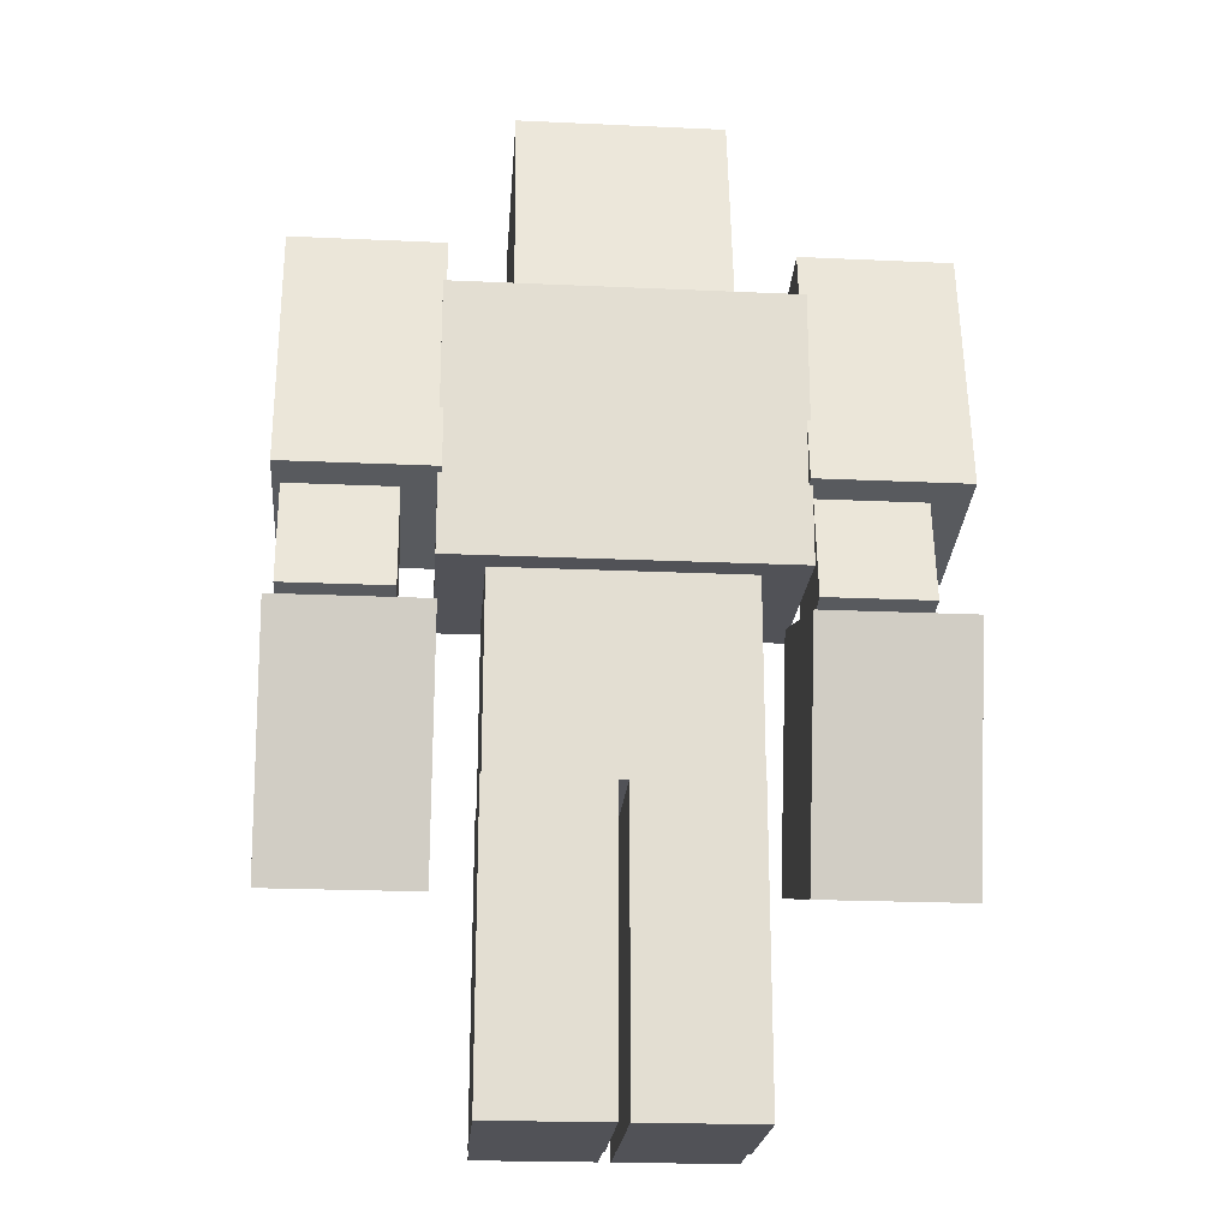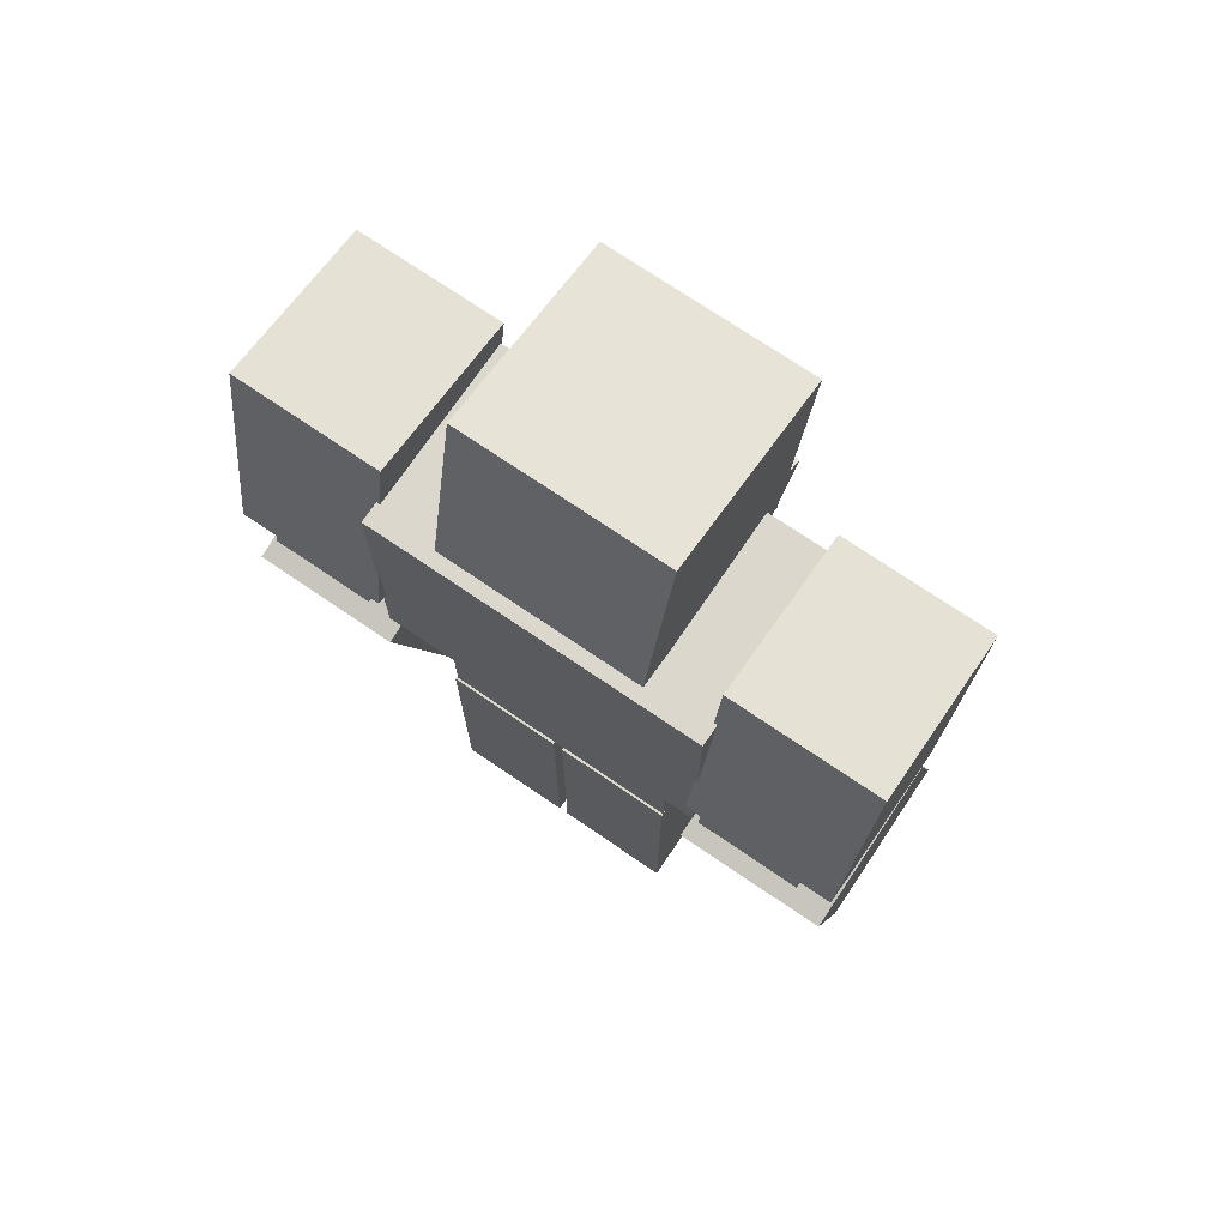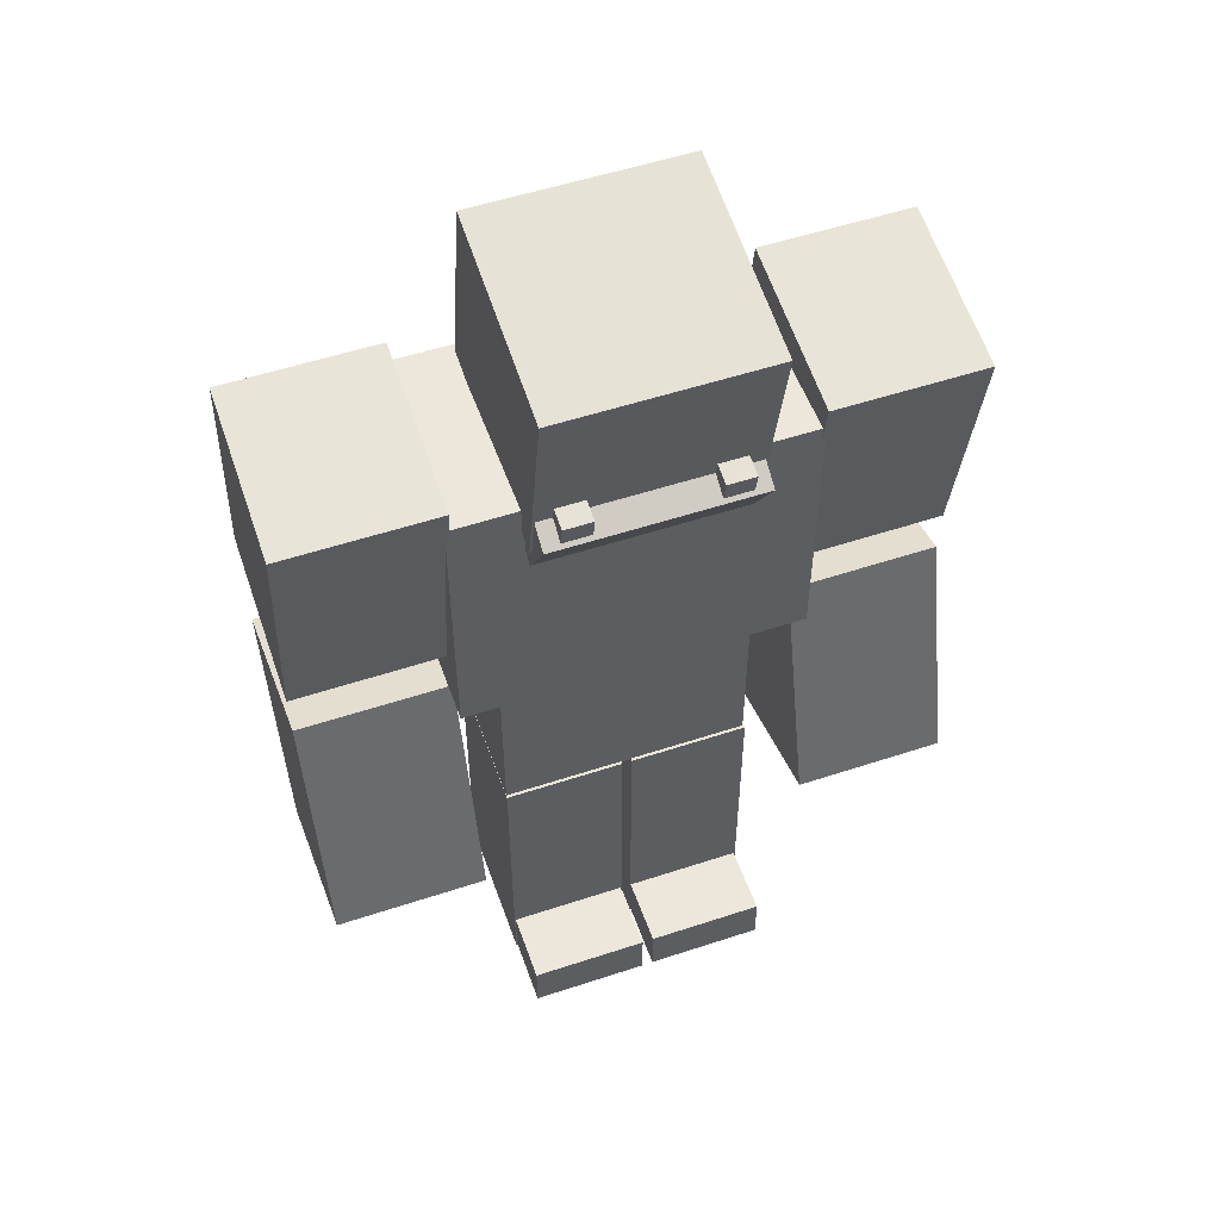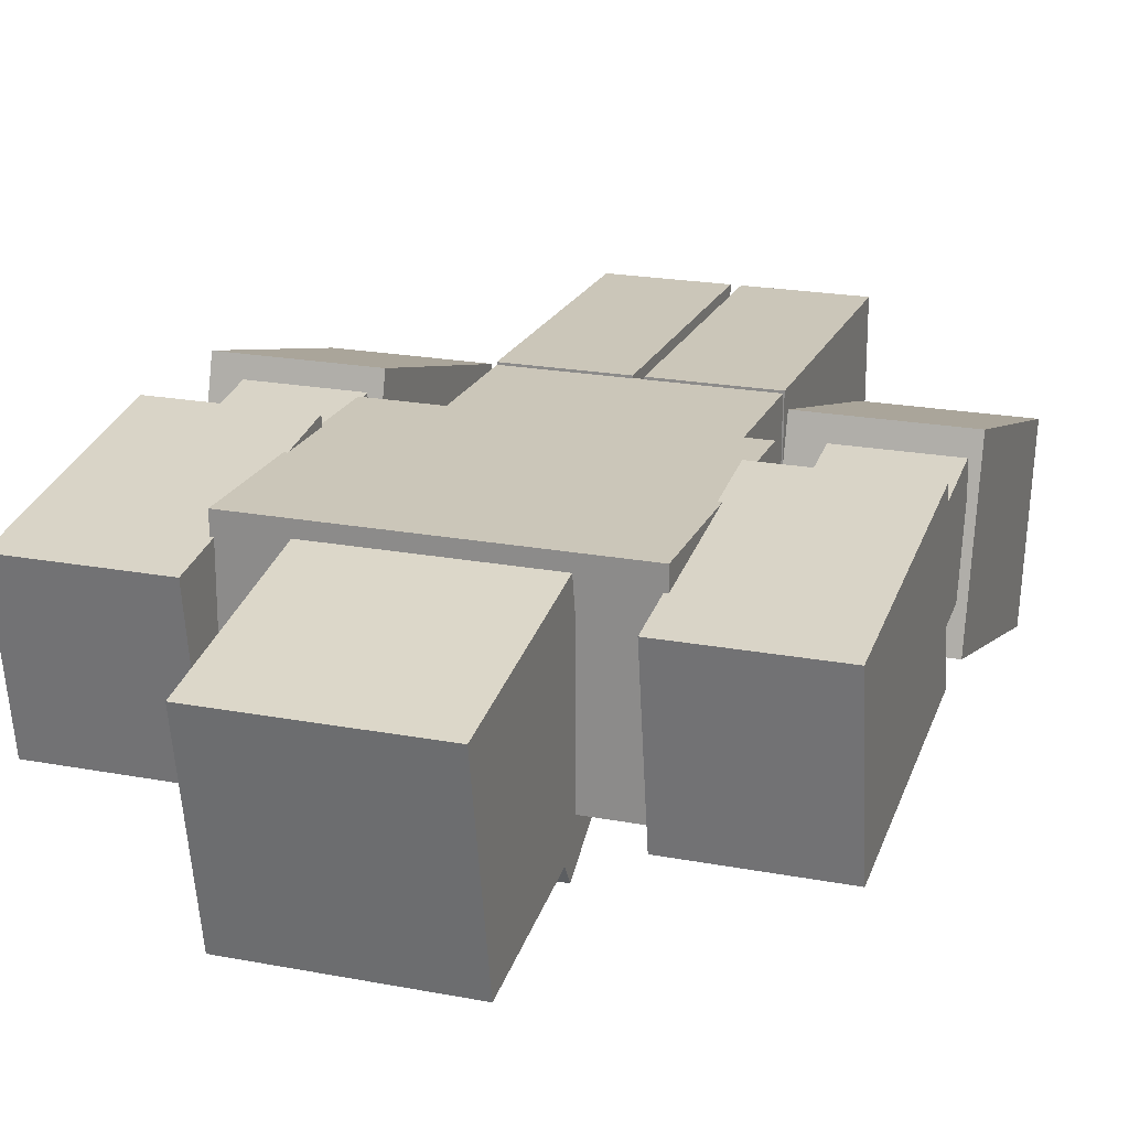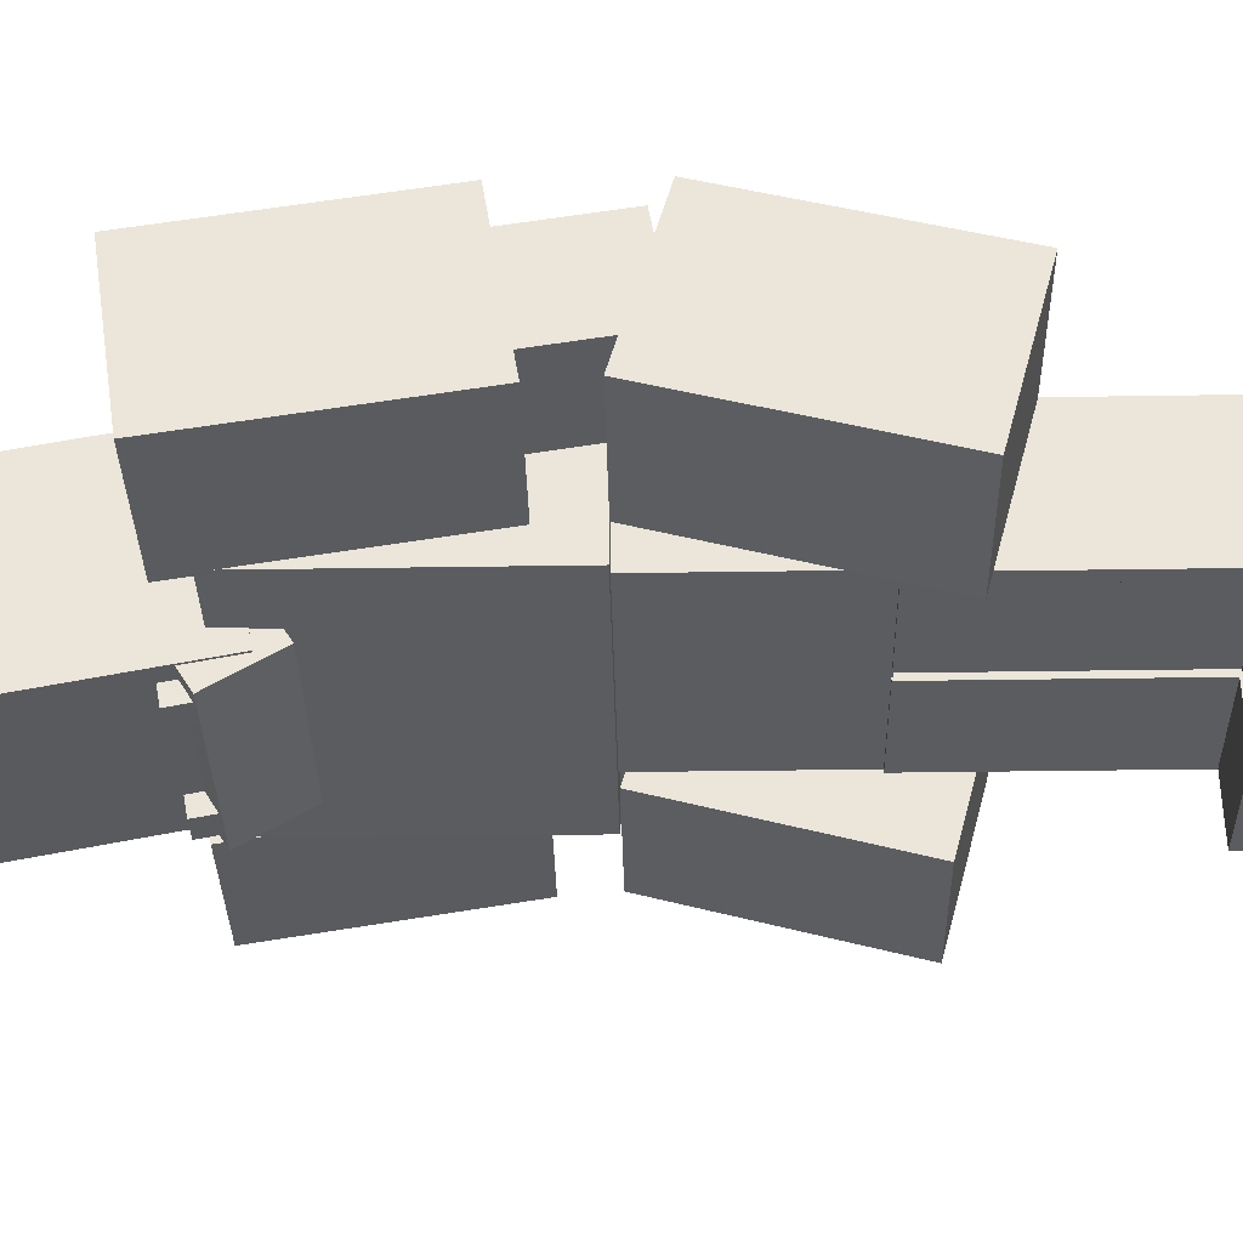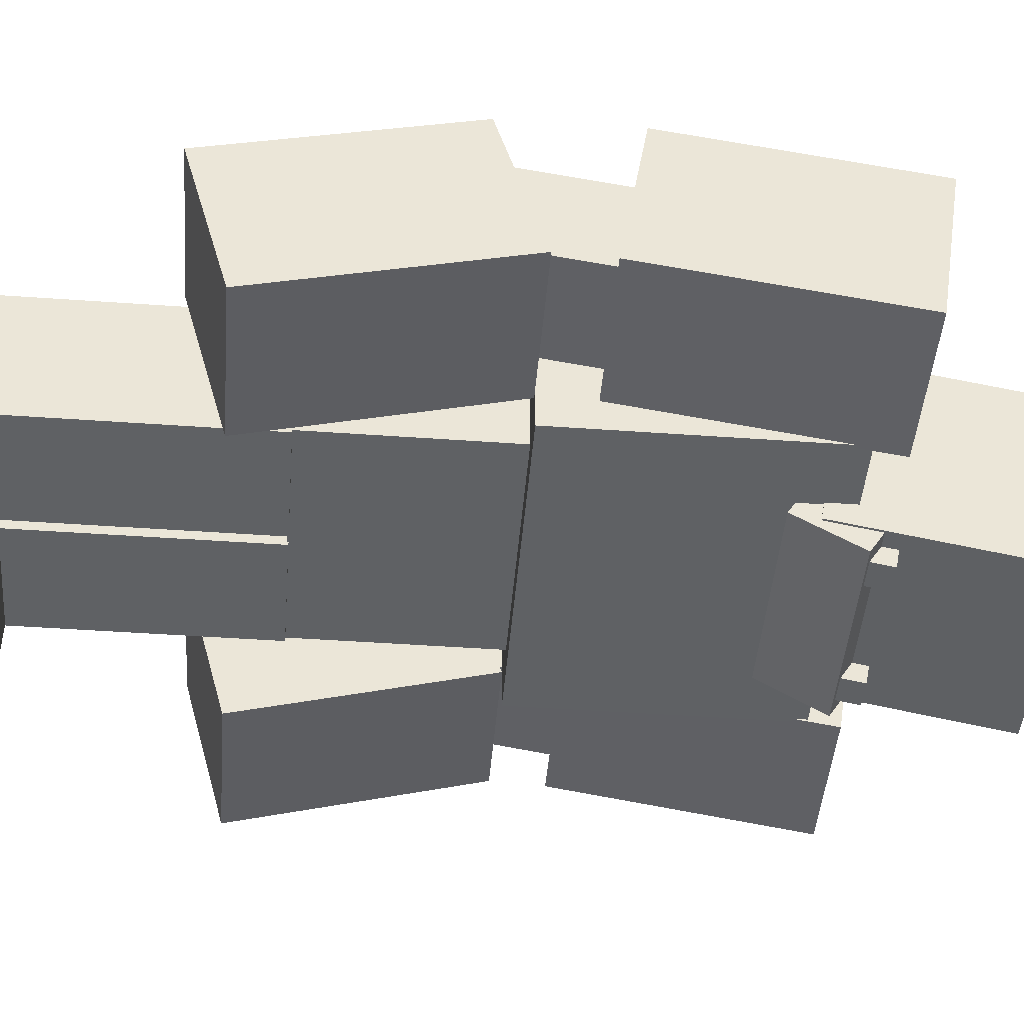
<metadata>
{"format":"obj","ext":"obj","renderer":"f3d","projection":"perspective","resolution":1024,"background":"white","views":[{"elev":-21.6,"azim":-4.6,"up":"+Y"},{"elev":73.1,"azim":34.2,"up":"+Y"},{"elev":53.7,"azim":160.6,"up":"+Y"},{"elev":20.9,"azim":-161.2,"up":"+Z"},{"elev":-35.2,"azim":-88.8,"up":"+Z"},{"elev":-45.7,"azim":85.3,"up":"+Z"}]}
</metadata>
<code>
o Cube.011_Cube.012
v -1.085 -0.9444 -0.09058
v -1.085 -0.4502 -0.09058
v 0.05726 -0.9444 -0.09043
v 0.05726 -0.4502 -0.09043
v -1.085 -0.9444 -1.511
v -1.085 -0.4502 -1.511
v 0.05745 -0.9444 -1.51
v 0.05745 -0.4502 -1.51
f 1 3 4 2
f 3 7 8 4
f 7 5 6 8
f 5 1 2 6
f 3 1 5 7
f 8 6 2 4
o Cube.010_Cube.011
v 1.313 -0.9451 -0.08992
v 1.313 -0.4499 -0.08992
v 0.169 -0.9451 -0.09007
v 0.169 -0.4499 -0.09007
v 1.314 -0.9451 -1.513
v 1.314 -0.4499 -1.513
v 0.1692 -0.9451 -1.513
v 0.1692 -0.4499 -1.513
f 9 10 12 11
f 11 12 16 15
f 15 16 14 13
f 13 14 10 9
f 11 15 13 9
f 16 12 10 14
o Cube.009_Cube.010
v 1.323 -0.9715 0.6146
v 1.323 0.4753 0.6146
v 0.1593 -0.9715 0.6145
v 0.1593 0.4753 0.6145
v 1.323 -0.9715 -0.8321
v 1.323 0.4753 -0.8321
v 0.1595 -0.9715 -0.8323
v 0.1595 0.4753 -0.8323
f 17 18 20 19
f 19 20 24 23
f 23 24 22 21
f 21 22 18 17
f 19 23 21 17
f 24 20 18 22
o Cube.008_Cube.009
v 0.06196 -0.9715 0.6145
v 0.06196 0.4753 0.6145
v -1.102 -0.9715 0.6143
v -1.102 0.4753 0.6143
v 0.06215 -0.9715 -0.8323
v 0.06215 0.4753 -0.8323
v -1.102 -0.9715 -0.8324
v -1.102 0.4753 -0.8324
f 25 26 28 27
f 27 28 32 31
f 31 32 30 29
f 29 30 26 25
f 27 31 29 25
f 32 28 26 30
o Cube.007_Cube.008
v 0.06196 0.4718 0.6145
v 0.06196 1.919 0.6145
v -1.102 0.4718 0.6143
v -1.102 1.919 0.6143
v 0.06215 0.4718 -0.8323
v 0.06215 1.919 -0.8323
v -1.102 0.4718 -0.8324
v -1.102 1.919 -0.8324
f 33 34 36 35
f 35 36 40 39
f 39 40 38 37
f 37 38 34 33
f 35 39 37 33
f 40 36 34 38
o Cube.006_Cube.007
v 1.323 0.4718 0.6146
v 1.323 1.919 0.6146
v 0.1593 0.4718 0.6145
v 0.1593 1.919 0.6145
v 1.323 0.4718 -0.8321
v 1.323 1.919 -0.8321
v 0.1595 0.4718 -0.8323
v 0.1595 1.919 -0.8323
f 41 42 44 43
f 43 44 48 47
f 47 48 46 45
f 45 46 42 41
f 43 47 45 41
f 48 44 42 46
o Cube.005_Cube.006
v -1.489 4.315 -0.7247
v -1.489 6.748 -1.123
v -2.962 4.315 -0.7249
v -2.962 6.748 -1.123
v -1.49 4.588 0.9428
v -1.489 7.021 0.5445
v -2.963 4.588 0.9426
v -2.963 7.021 0.5443
v -1.845 3.367 -0.243
v -1.845 4.377 -0.4084
v -2.891 3.367 -0.2432
v -2.891 4.377 -0.4085
v -1.845 3.532 0.7686
v -1.845 4.542 0.6033
v -2.891 3.532 0.7685
v -2.891 4.542 0.6031
f 49 51 52 50
f 51 55 56 52
f 55 53 54 56
f 53 49 50 54
f 51 49 53 55
f 56 54 50 52
f 57 59 60 58
f 59 63 64 60
f 63 61 62 64
f 61 57 58 62
f 59 57 61 63
f 64 62 58 60
o Cube.004_Cube.005
v -1.499 1.426 -1.342
v -1.499 3.804 -0.6896
v -2.972 1.426 -1.342
v -2.972 3.804 -0.6898
v -1.499 0.9792 0.2874
v -1.499 3.357 0.9399
v -2.972 0.9792 0.2872
v -2.972 3.357 0.9397
f 65 67 68 66
f 67 71 72 68
f 71 69 70 72
f 69 65 66 70
f 67 65 69 71
f 72 70 66 68
o Cube.003_Cube.004
v 3.187 0.9792 0.288
v 3.187 3.357 0.9405
v 1.714 0.9792 0.2878
v 1.714 3.357 0.9403
v 3.187 1.426 -1.341
v 3.187 3.804 -0.689
v 1.714 1.426 -1.342
v 1.714 3.804 -0.6891
f 73 74 76 75
f 75 76 80 79
f 79 80 78 77
f 77 78 74 73
f 75 79 77 73
f 80 76 74 78
o Cube.002_Cube.003
v 3.197 4.588 0.9434
v 3.197 7.021 0.5451
v 1.724 4.588 0.9432
v 1.724 7.021 0.5449
v 3.197 4.315 -0.7241
v 3.197 6.748 -1.122
v 1.724 4.315 -0.7243
v 1.724 6.748 -1.123
v 2.841 3.535 0.7893
v 2.841 4.545 0.624
v 1.795 3.535 0.7892
v 1.795 4.545 0.6238
v 2.842 3.37 -0.2223
v 2.842 4.38 -0.3877
v 1.795 3.37 -0.2225
v 1.795 4.38 -0.3878
f 81 82 84 83
f 83 84 88 87
f 87 88 86 85
f 85 86 82 81
f 83 87 85 81
f 88 84 82 86
f 89 90 92 91
f 91 92 96 95
f 95 96 94 93
f 93 94 90 89
f 91 95 93 89
f 96 92 90 94
o Cube.001_Cube.002
v 1.757 3.807 0.8427
v 1.757 6.465 0.8427
v -1.525 3.807 0.8422
v -1.525 6.465 0.8422
v 1.757 3.807 -1.055
v 1.757 6.465 -1.055
v -1.525 3.807 -1.055
v -1.525 6.465 -1.055
v -1.089 3.858 -0.8032
v -1.089 1.906 -0.8032
v 1.321 3.858 -0.8028
v 1.321 1.906 -0.8028
v -1.089 3.858 0.5904
v -1.089 1.906 0.5904
v 1.321 3.858 0.5907
v 1.321 1.906 0.5907
f 97 98 100 99
f 99 100 104 103
f 103 104 102 101
f 101 102 98 97
f 99 103 101 97
f 104 100 98 102
f 105 109 111 107
f 110 106 108 112
f 108 107 111 112
f 106 105 107 108
f 110 109 105 106
f 112 111 109 110
o Cube
v 1.116 6.531 0.7233
v 1.116 8.493 0.3366
v -0.884 6.531 0.723
v -0.884 8.493 0.3363
v 1.116 6.144 -1.239
v 1.116 8.106 -1.626
v -0.8838 6.144 -1.239
v -0.8837 8.106 -1.626
v 1.095 6.03 -0.9282
v 1.095 6.656 -1.317
v -0.8631 6.03 -0.9285
v -0.863 6.656 -1.317
v 1.095 5.879 -1.171
v 1.096 6.505 -1.56
v -0.863 5.879 -1.172
v -0.863 6.505 -1.56
v -0.4318 6.53 -1.242
v -0.4318 6.798 -1.295
v -0.7052 6.53 -1.242
v -0.7051 6.798 -1.295
v -0.4318 6.477 -1.51
v -0.4318 6.746 -1.563
v -0.7051 6.477 -1.51
v -0.7051 6.746 -1.563
v 0.9394 6.53 -1.242
v 0.9394 6.798 -1.295
v 0.6661 6.53 -1.242
v 0.6661 6.798 -1.295
v 0.9394 6.477 -1.51
v 0.9394 6.746 -1.563
v 0.6661 6.477 -1.51
v 0.6661 6.746 -1.563
f 113 114 116 115
f 115 116 120 119
f 119 120 118 117
f 117 118 114 113
f 115 119 117 113
f 120 116 114 118
f 121 122 124 123
f 123 124 128 127
f 127 128 126 125
f 125 126 122 121
f 123 127 125 121
f 128 124 122 126
f 129 130 132 131
f 131 132 136 135
f 135 136 134 133
f 133 134 130 129
f 131 135 133 129
f 136 132 130 134
f 137 138 140 139
f 139 140 144 143
f 143 144 142 141
f 141 142 138 137
f 139 143 141 137
f 144 140 138 142

</code>
